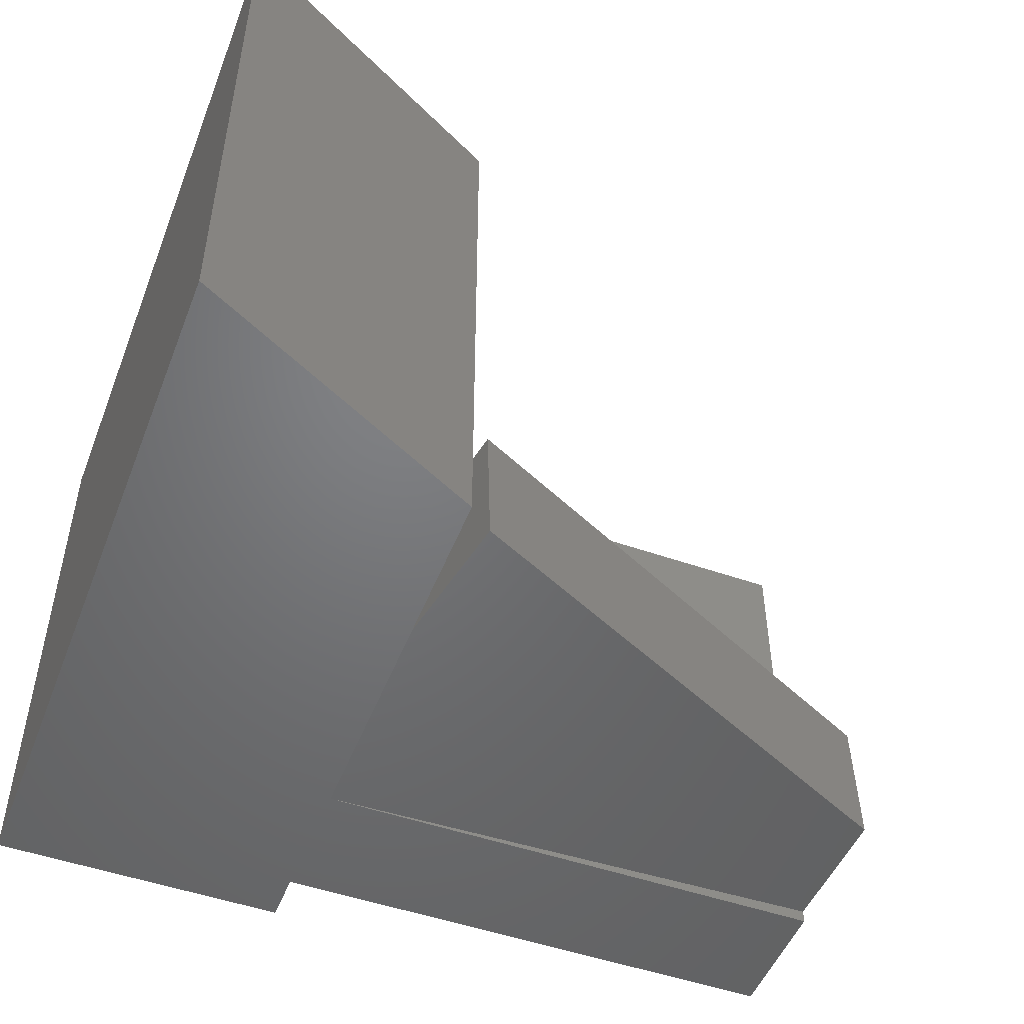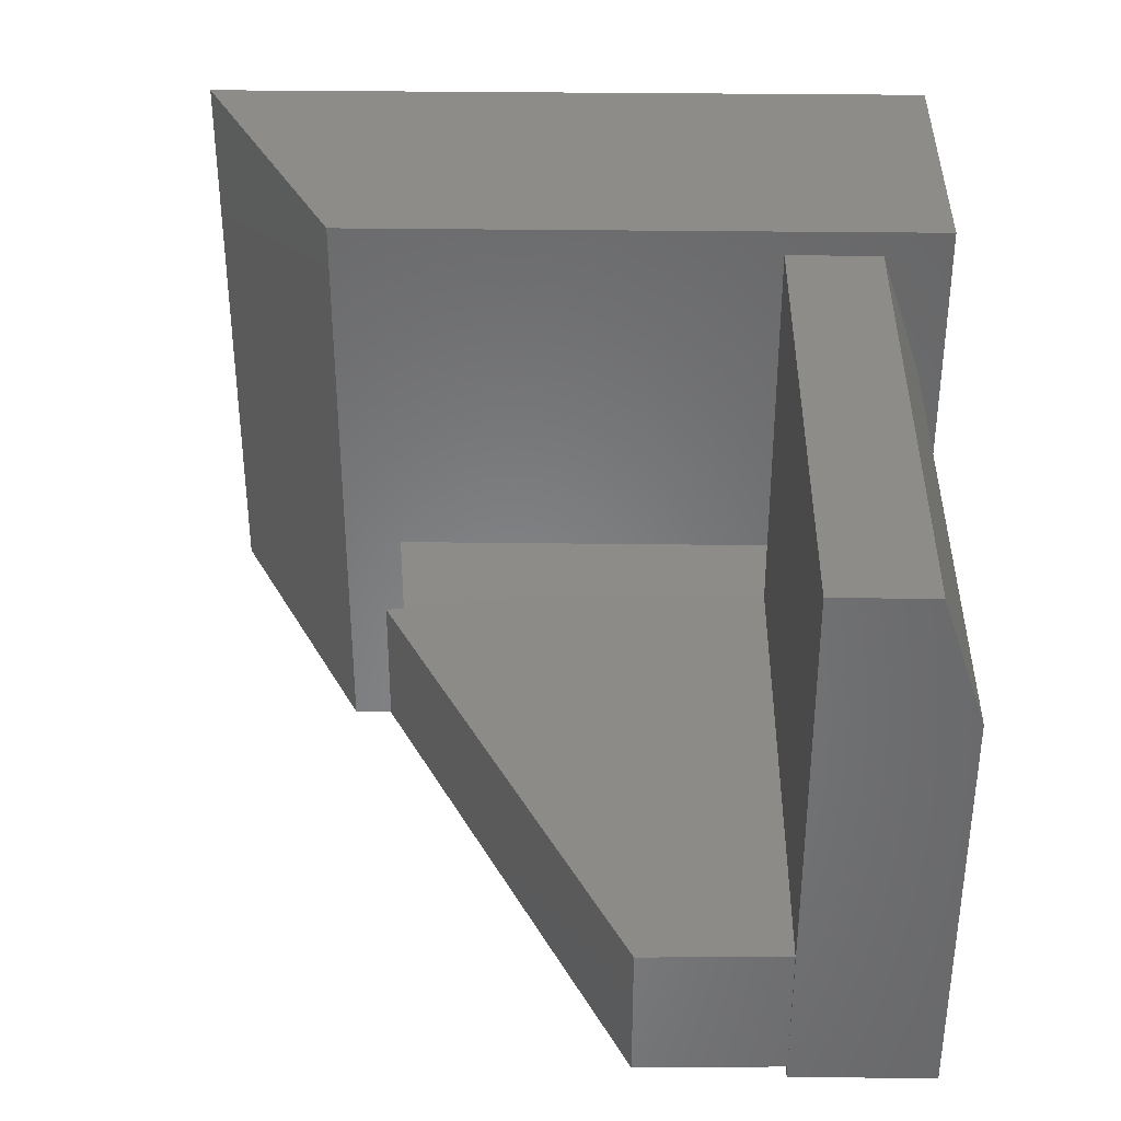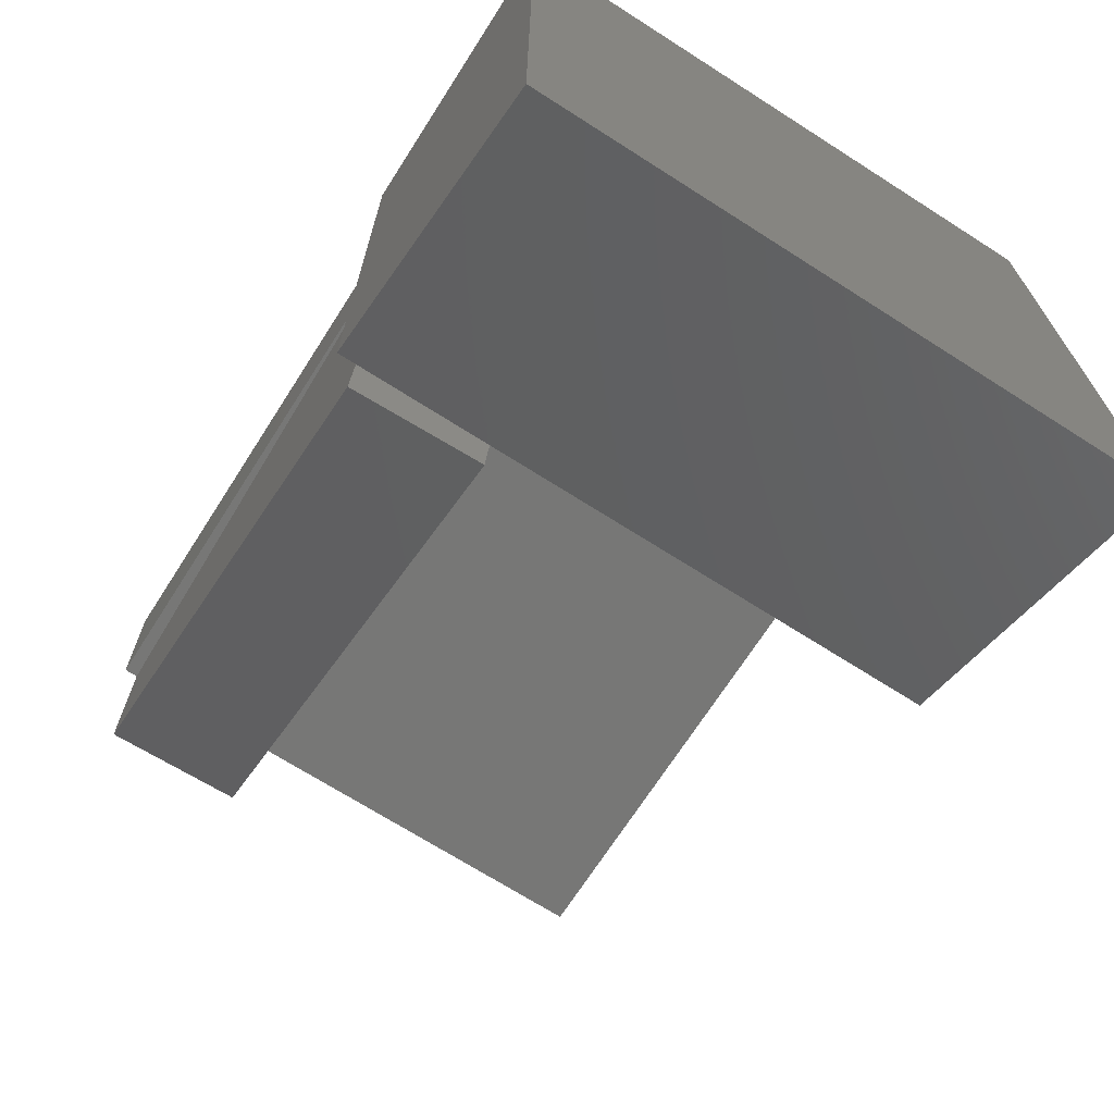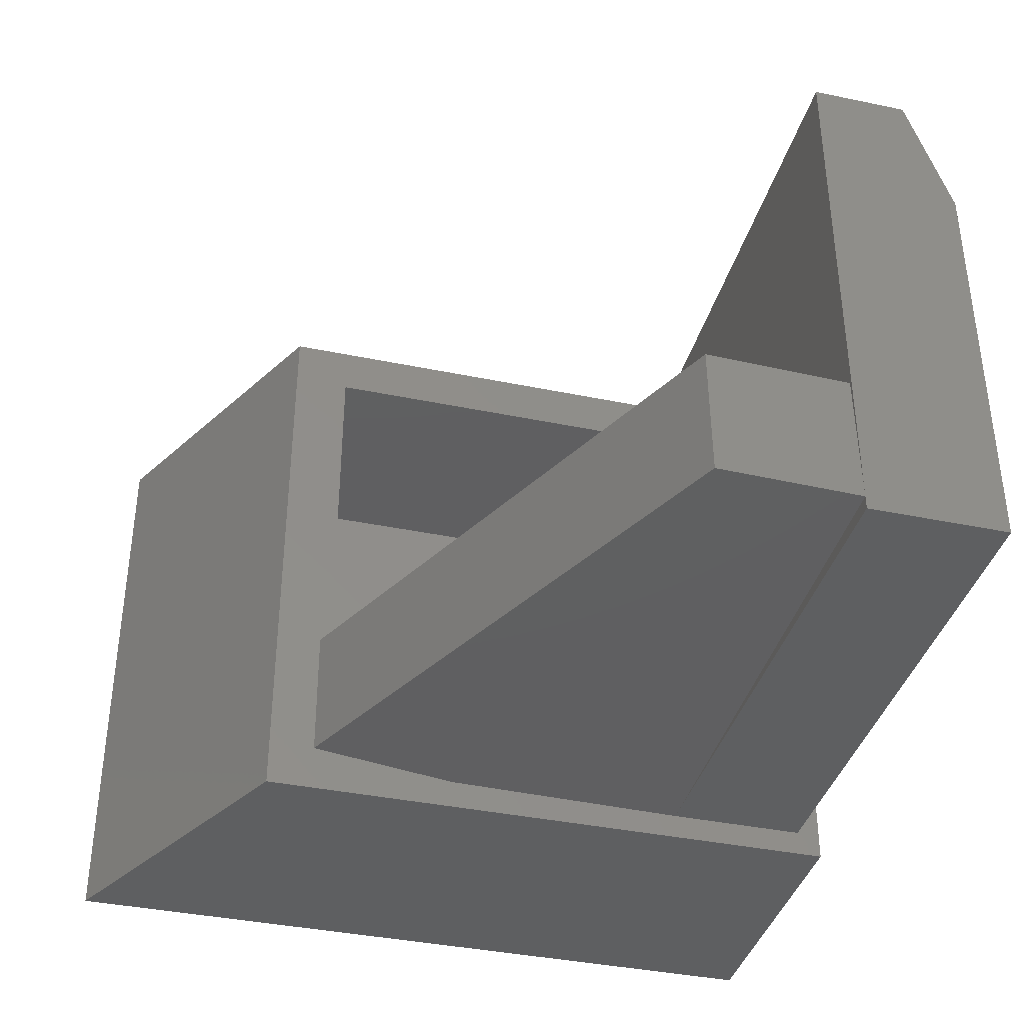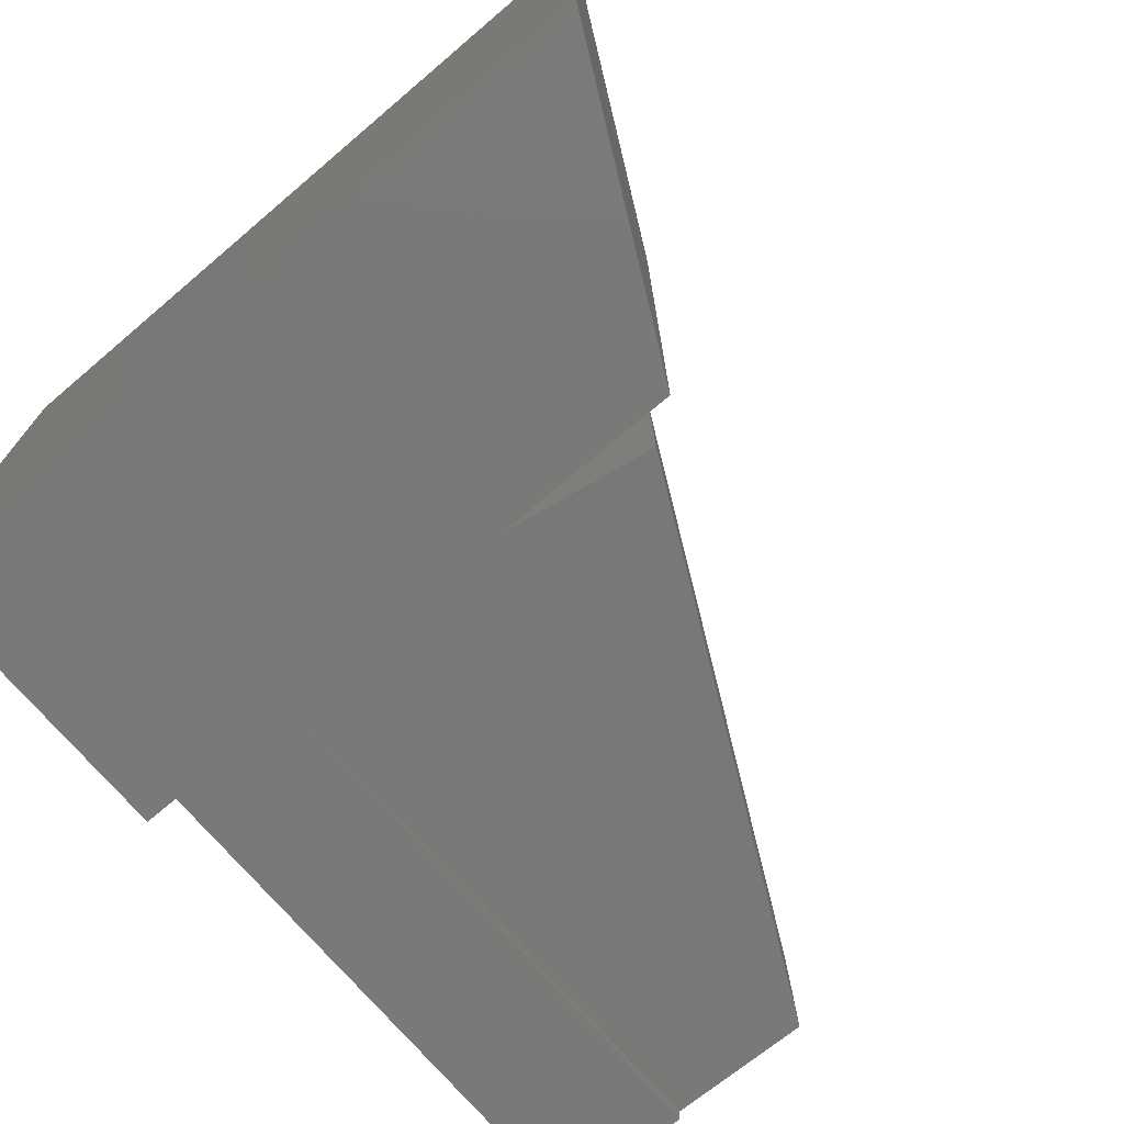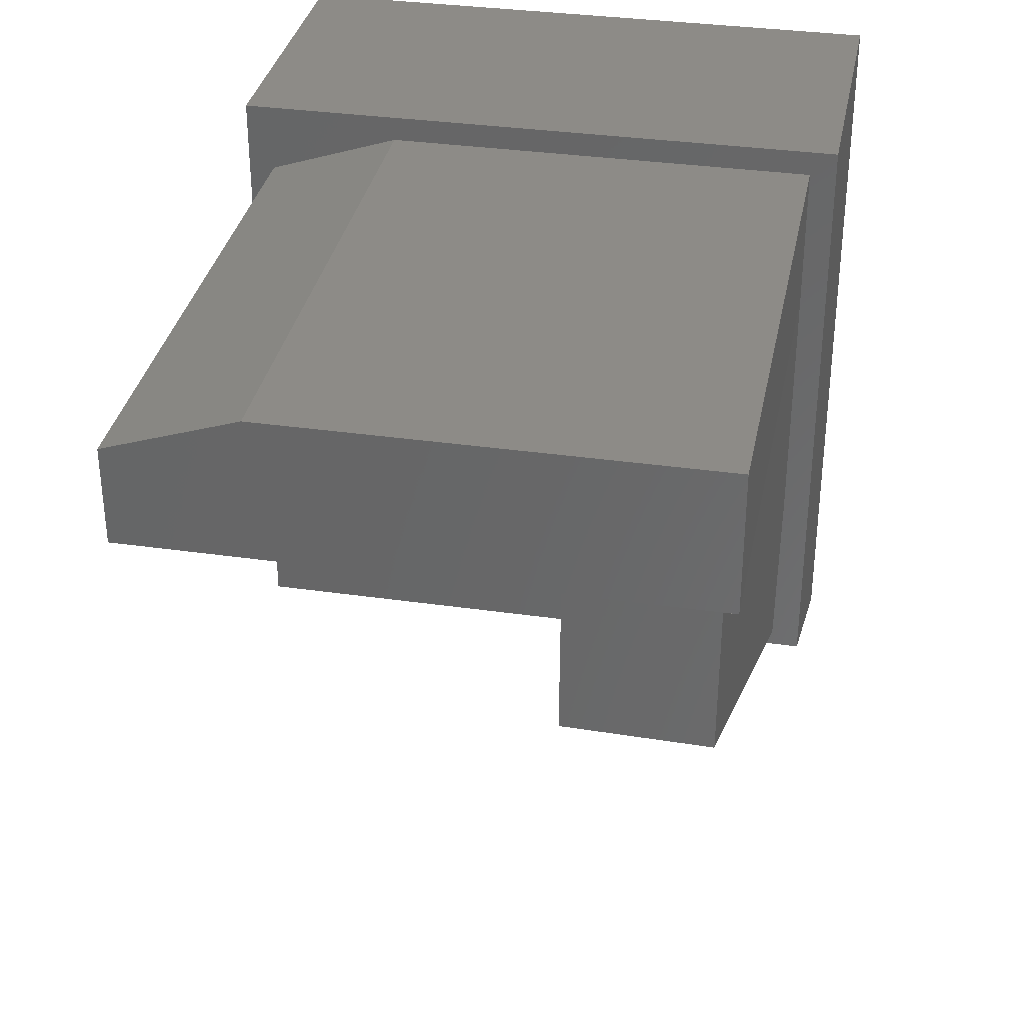
<metadata>
{"format":"stl","ext":"stl","renderer":"f3d","projection":"perspective","resolution":1024,"background":"white","views":[{"elev":-50.1,"azim":-21.0,"up":"+Z"},{"elev":36.1,"azim":90.9,"up":"+Z"},{"elev":-69.5,"azim":-122.6,"up":"+Y"},{"elev":-38.2,"azim":75.2,"up":"+Z"},{"elev":-72.4,"azim":-49.7,"up":"+Z"},{"elev":34.1,"azim":101.0,"up":"+Y"}]}
</metadata>
<code>
# stl→obj: 41 verts, 78 faces
v 0.25 0.5001 0.125
v 0.2469 0.5 0.125
v 0.7469 0.5 0.1372
v 0.2771 0.1368 0.1257
v 0.7501 0.3702 0.1373
v 0.2525 0.2748 0.1251
v 0.25 0.5 0
v 0.75 0.5 0.01227
v 0.2555 0.2748 0.0001357
v 0.7532 0.3702 0.01235
v 0.2802 0.1368 0.0007409
v 0.25 0.4766 0.02344
v 0.2494 0.5 0.02342
v 0.25 0.5 0.4766
v 0.25 0.5 0.5
v 0.75 0.5 0.5
v 0.75 0.5 0
v 0.75 0.6263 0
v 0.75 0.6263 0.3828
v 0.75 0.5873 0.5
v 0.25 0.5 0.5234
v 0.25 0.0988 0.5234
v 0.25 0.5 -0.02344
v 0.25 0.6484 -0.02344
v 0.25 0.6263 0
v 0.25 0.0988 -0.02344
v 0.25 0.1512 0.4766
v 0.25 0.1512 0.02344
v 0.25 0.6484 0.5234
v 0.25 0.5873 0.5
v 0.25 0.6263 0.3828
v 0.25 0.6016 0.4766
v 0.25 0.6016 0.02344
v 0.02344 0.03792 0.02344
v 0.02344 0.6016 0.02344
v 0.02344 0.6016 0.4766
v 0.02344 0.03792 0.4766
v -0.02344 -0.03792 -0.02344
v -0.02344 -0.03792 0.5234
v -0.02344 0.6484 -0.02344
v -0.02344 0.6484 0.5234
f 1 2 3
f 4 5 6
f 6 5 3
f 6 3 2
f 7 8 9
f 9 8 10
f 9 10 11
f 12 7 9
f 13 12 2
f 2 12 9
f 2 9 6
f 5 4 10
f 10 4 11
f 11 4 9
f 9 4 6
f 13 2 1
f 3 5 8
f 8 5 10
f 3 14 1
f 15 14 16
f 16 14 3
f 16 3 8
f 7 17 8
f 8 17 18
f 8 18 16
f 16 18 19
f 16 19 20
f 15 21 22
f 23 24 25
f 23 25 7
f 23 7 12
f 23 12 26
f 14 15 27
f 27 15 22
f 27 22 28
f 28 22 26
f 28 26 12
f 21 15 29
f 29 15 30
f 29 30 31
f 31 25 29
f 29 25 24
f 7 25 17
f 17 25 18
f 14 32 1
f 1 32 33
f 1 33 13
f 34 28 12
f 34 12 13
f 34 13 33
f 34 33 35
f 15 16 30
f 30 16 20
f 18 25 19
f 19 25 31
f 30 20 31
f 31 20 19
f 33 32 35
f 35 32 36
f 37 36 32
f 37 32 14
f 37 14 27
f 34 37 28
f 28 37 27
f 38 26 39
f 39 26 22
f 24 40 29
f 29 40 41
f 41 40 39
f 39 40 38
f 38 40 24
f 38 24 23
f 38 23 26
f 39 22 21
f 39 21 29
f 39 29 41
f 36 37 35
f 35 37 34

</code>
